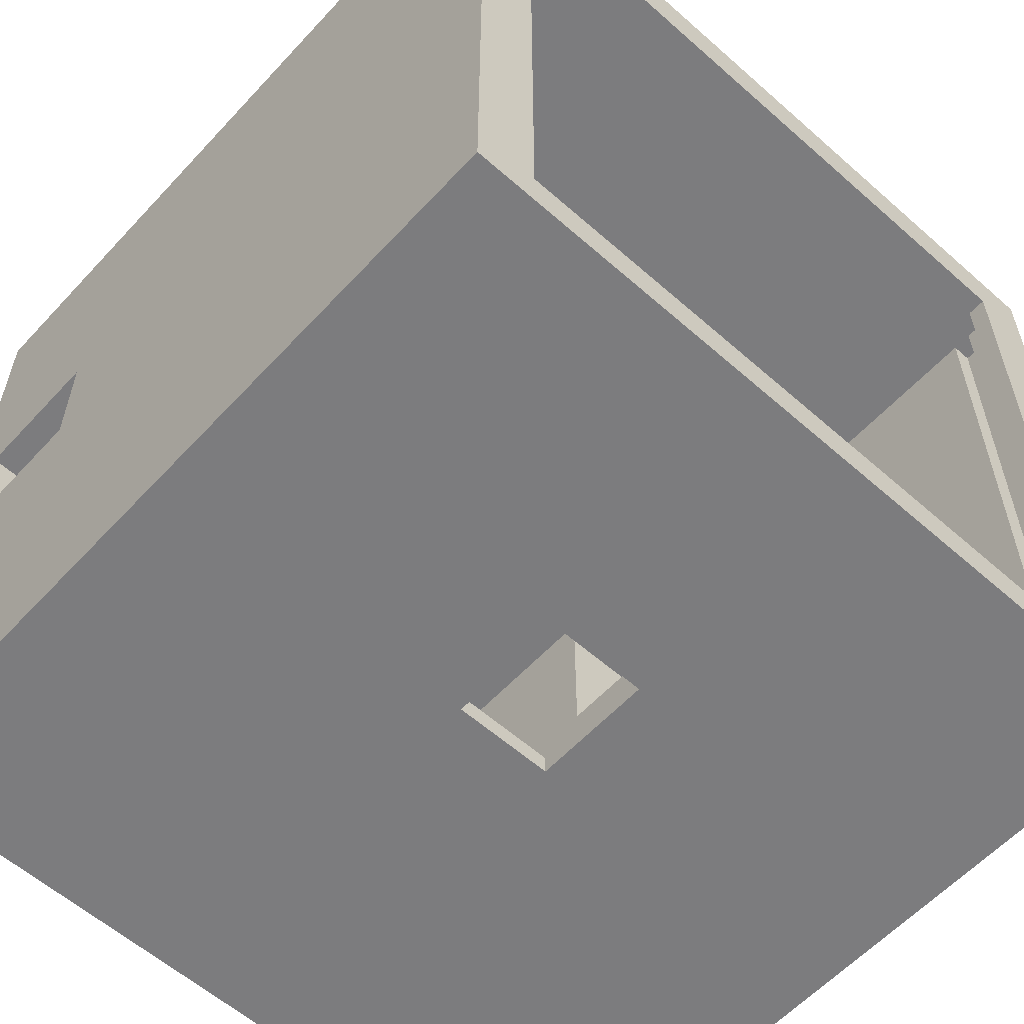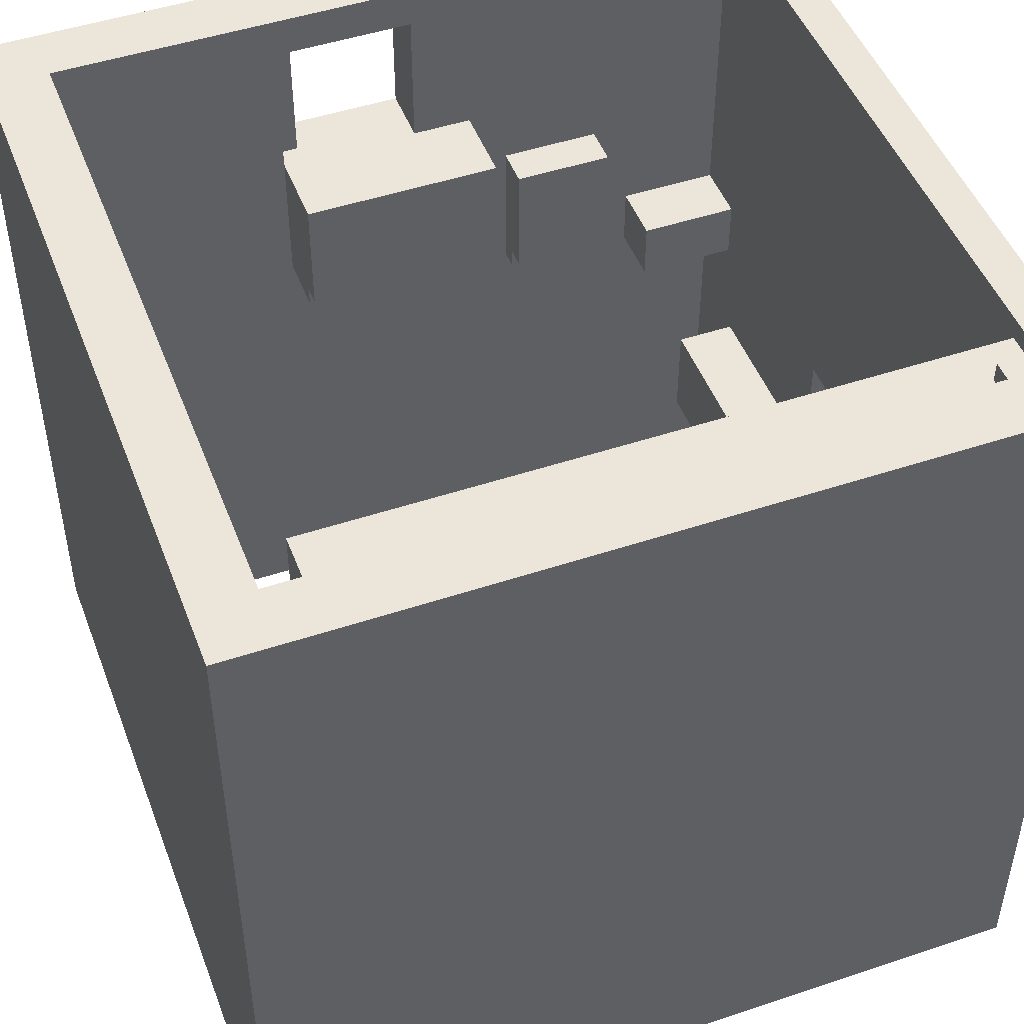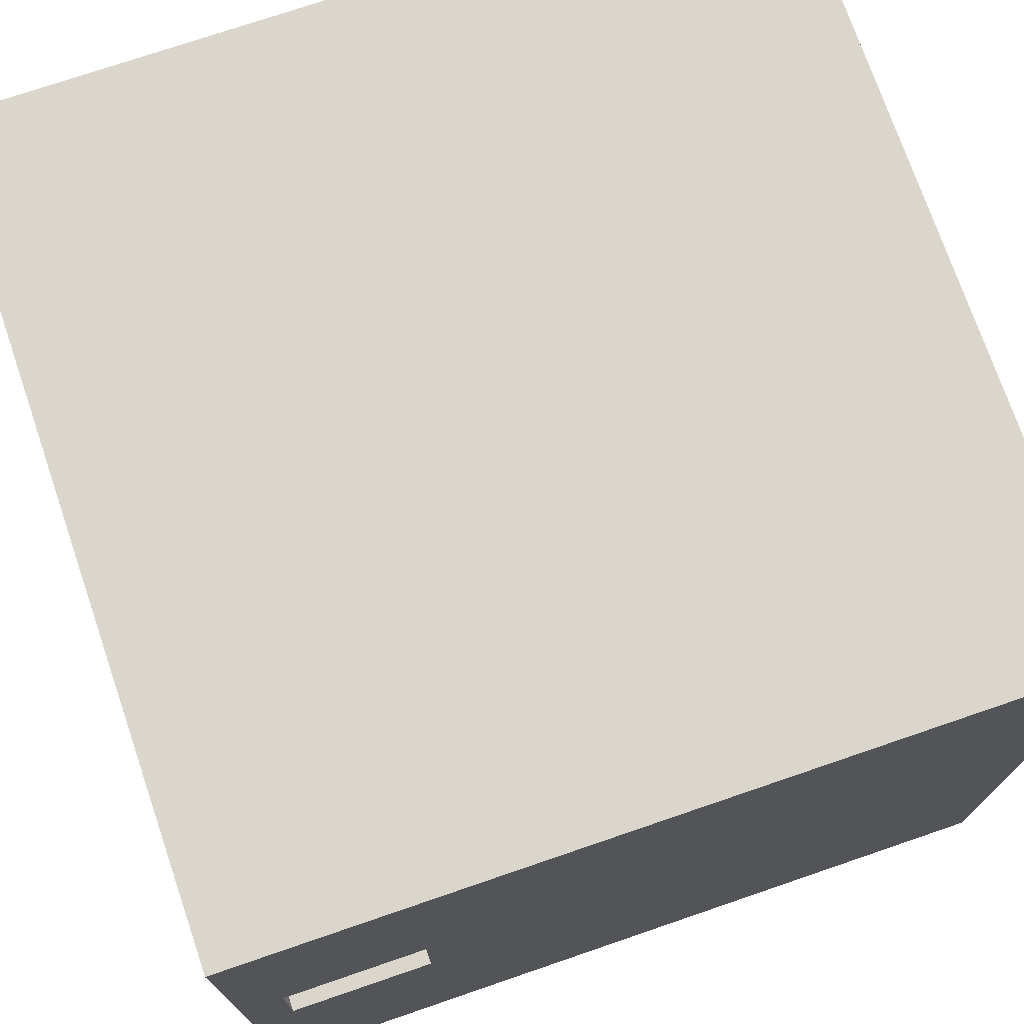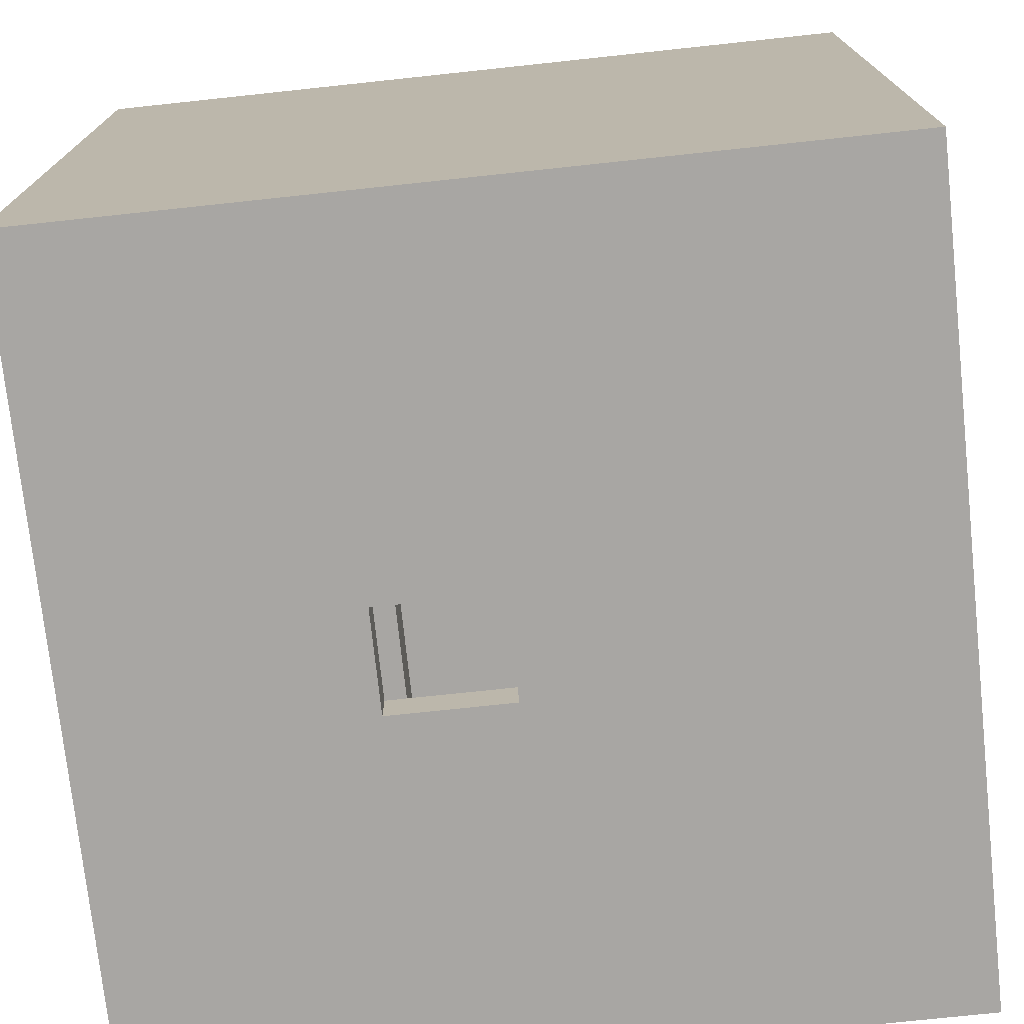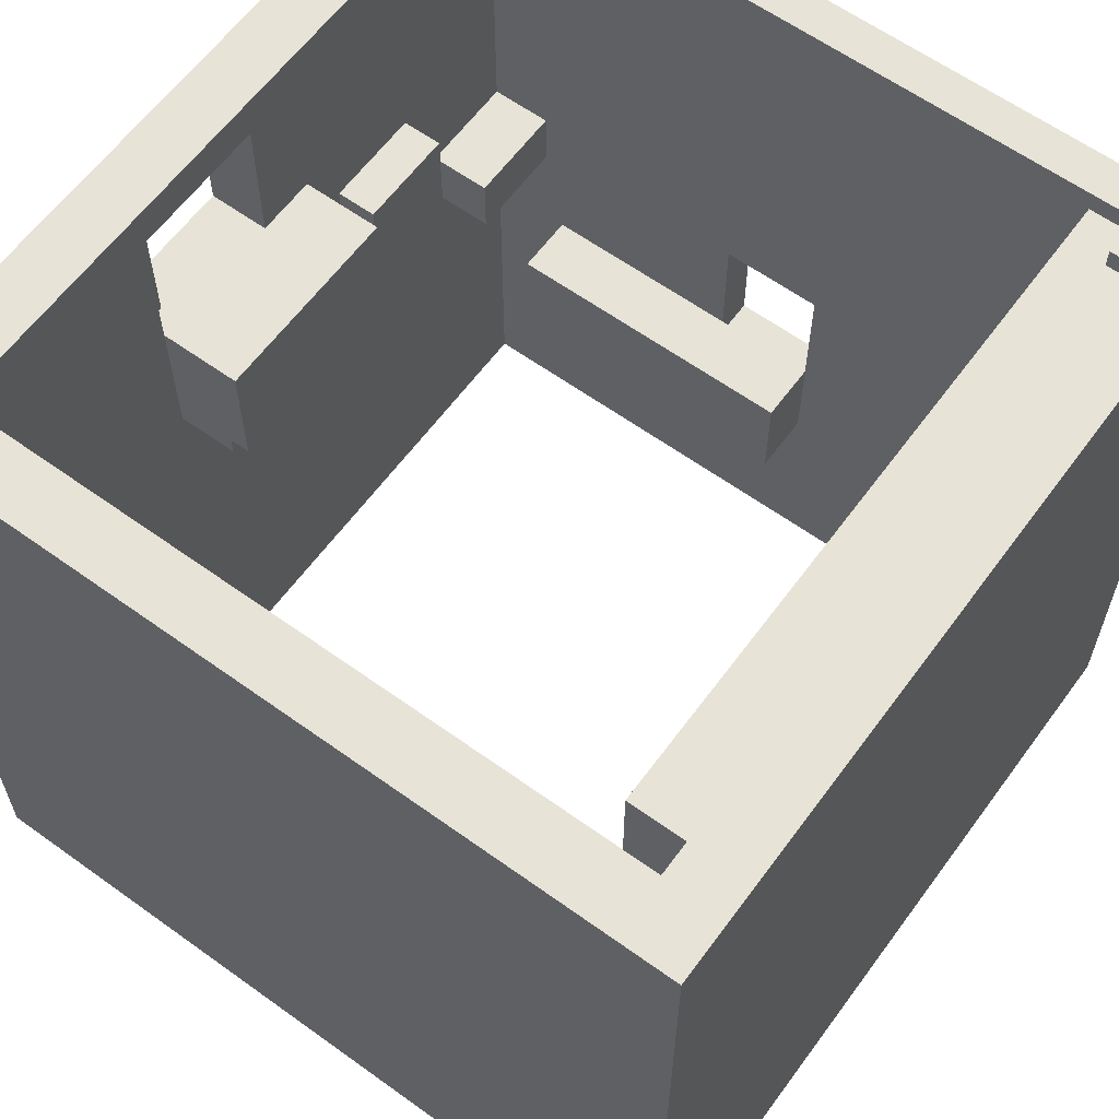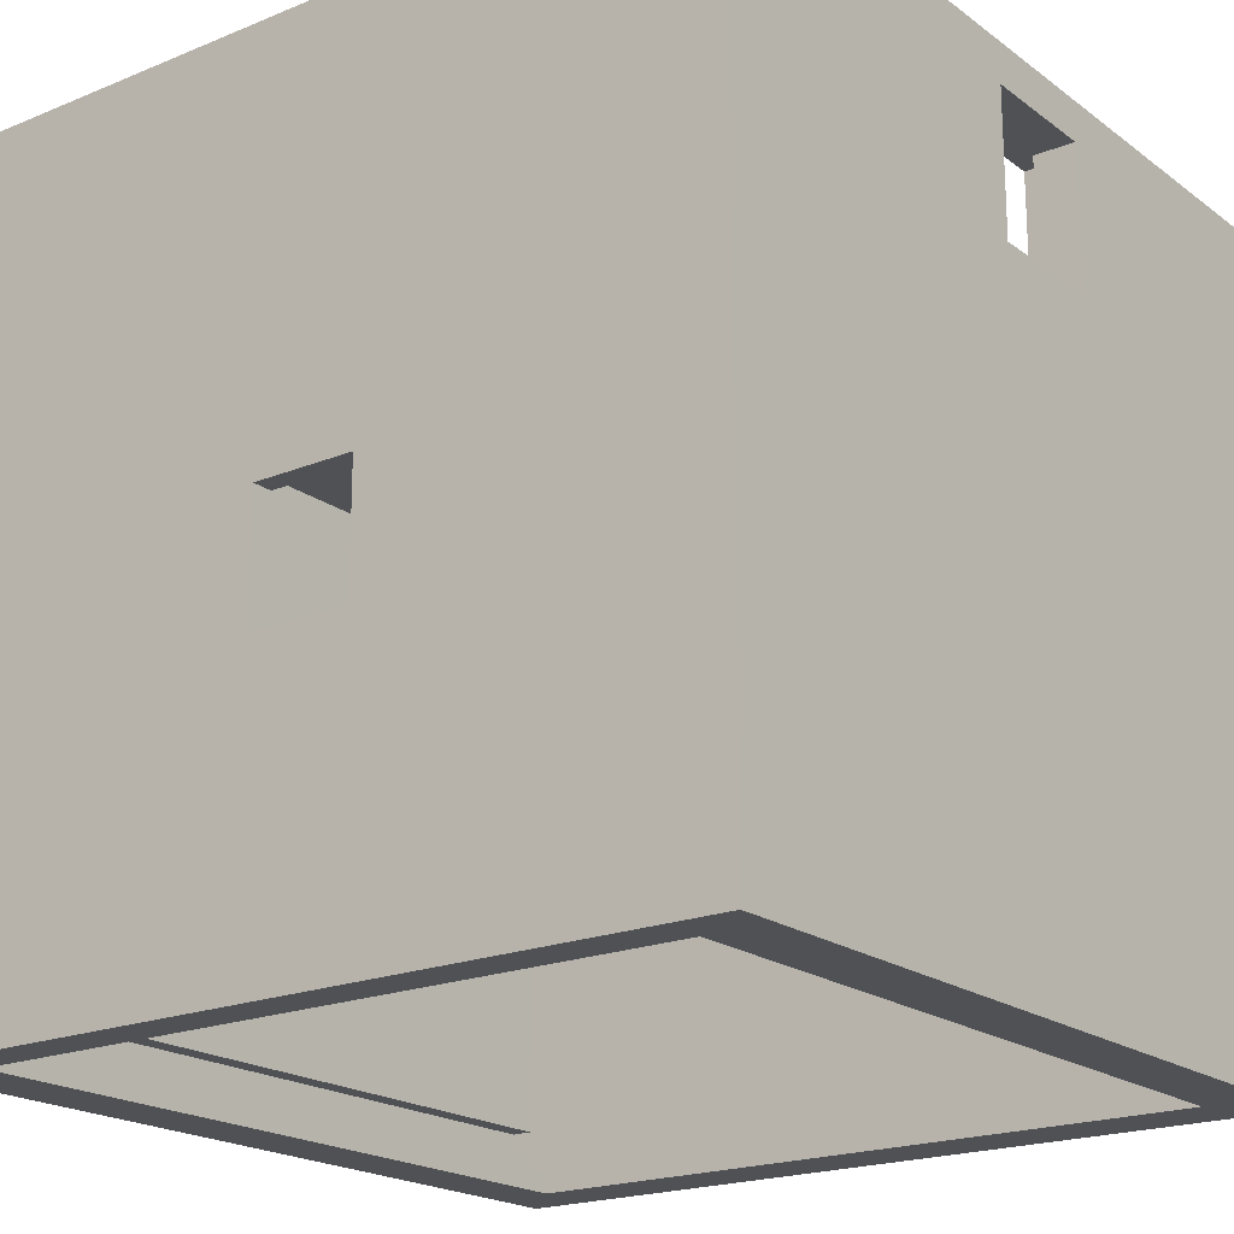
<metadata>
{"format":"obj","ext":"obj","renderer":"f3d","projection":"perspective","resolution":1024,"background":"white","views":[{"elev":-58.9,"azim":-42.3,"up":"+Z"},{"elev":48.3,"azim":69.5,"up":"+Y"},{"elev":73.9,"azim":-108.9,"up":"+Z"},{"elev":-74.3,"azim":96.1,"up":"+Z"},{"elev":61.7,"azim":36.2,"up":"+Y"},{"elev":-20.0,"azim":-142.9,"up":"+Y"}]}
</metadata>
<code>
o
v -8 -6 8
v -8 -6 -8
v -8 6.4 2
v -8 6.4 -0.4
v -8 9.2 2
v -8 9.2 -0.4
v -8 10 8
v -8 10 -8
v -5.2 -2.4 -6.8
v -5.2 -2.4 -7.2
v -5.2 -2 -6
v -5.2 -2 -6.8
v -5.2 0 -6
v -5.2 0 -7.2
v 0.8 -0.4 -7.2
v 0.8 -0.4 -8
v 0.8 0 -7.2
v 0.8 2 -7.6
v 0.8 2 -8
v 0.8 2.4 -7.2
v 0.8 2.4 -7.6
v 5.6 6 6
v 5.6 6 -7.2
v 5.6 9.6 6
v 5.6 9.6 -7.2
v 6.4 9.6 -6.4
v 6.4 9.6 -7.2
v 6.4 10 -6.4
v 6.4 10 -7.2
v 6.8 -6 6.8
v 6.8 -6 -7.2
v 6.8 -5.6 6.8
v 6.8 -5.6 -7.2
v 6.8 9.6 6.8
v 6.8 9.6 6
v 6.8 9.6 -6.4
v 6.8 10 6.8
v 6.8 10 -6.4
v 7.2 -5.6 6.8
v 7.2 -5.6 -7.2
v 7.2 -5.2 6.8
v 7.2 -5.2 -7.2
v 7.2 -4.8 6.8
v 7.2 -4.8 -7.2
v 7.2 6 6
v 7.2 6 -7.2
v 7.2 9.2 6.8
v 7.2 9.2 6
v 7.6 -5.2 6.8
v 7.6 -5.2 -7.2
v 7.6 -4.8 6.8
v 7.6 -4.8 -7.2
v 7.6 9.2 6.8
v 7.6 9.2 6
v 7.6 9.6 6.8
v 7.6 9.6 6
v -7.2 6.4 2.4
v -7.2 6.4 2
v -7.2 9.2 2.4
v -7.2 9.2 2
v -6.8 -6 6.8
v -6.8 -6 -7.2
v -6.8 2 -5.2
v -6.8 2 -7.2
v -6.8 2.4 -2.4
v -6.8 2.4 -4.4
v -6.8 3.2 -5.2
v -6.8 3.2 -7.2
v -6.8 3.6 2.4
v -6.8 3.6 -1.6
v -6.8 5.2 -2.4
v -6.8 5.2 -4.4
v -6.8 6.4 2.4
v -6.8 6.4 -0.4
v -6.8 6.4 -1.6
v -6.8 9.2 2.4
v -6.8 9.2 -0.4
v -6.8 10 6.8
v -6.8 10 -7.2
v -6.4 2.4 -2.4
v -6.4 2.4 -4.4
v -6.4 2.8 -2.4
v -6.4 2.8 -4.4
v -6 2.8 -2.4
v -6 2.8 -4.4
v -6 5.2 -2.4
v -6 5.2 -4.4
v -5.6 2 -5.2
v -5.6 2 -7.2
v -5.6 3.2 -5.2
v -5.6 3.2 -7.2
v -5.6 3.6 2.4
v -5.6 3.6 -1.6
v -5.6 4 2.4
v -5.6 4 -1.6
v -5.2 4 2.4
v -5.2 4 -1.6
v -5.2 6.4 2.4
v -5.2 6.4 -1.6
v -4 -2.4 -6.8
v -4 -2.4 -7.2
v -4 -2 -6.8
v -4 -2 -7.2
v -1.2 -0.4 -7.2
v -1.2 -0.4 -8
v -1.2 0 -7.2
v -1.2 2 -7.6
v -1.2 2 -8
v -1.2 2.4 -7.2
v -1.2 2.4 -7.6
v 0.8 -2 -6
v 0.8 -2 -7.2
v 0.8 0 -6
v 0.8 0 -7.2
v 8 -6 8
v 8 -6 -8
v 8 10 8
v 8 10 -8
v -8 -6 8
v -8 10 8
v 8 -6 8
v 8 10 8
v 5.6 6 6
v 5.6 9.6 6
v 6.8 9.6 6
v 7.2 6 6
v 7.2 9.2 6
v 7.6 9.2 6
v 7.6 9.6 6
v -6.8 3.6 2.4
v -6.8 6.4 2.4
v -5.6 3.6 2.4
v -5.6 4 2.4
v -5.2 4 2.4
v -5.2 6.4 2.4
v -8 6.4 -0.4
v -8 9.2 -0.4
v -6.8 6.4 -0.4
v -6.8 9.2 -0.4
v -6.8 2.4 -2.4
v -6.8 5.2 -2.4
v -6.4 2.4 -2.4
v -6.4 2.8 -2.4
v -6 2.8 -2.4
v -6 5.2 -2.4
v -6.8 2 -5.2
v -6.8 3.2 -5.2
v -5.6 2 -5.2
v -5.6 3.2 -5.2
v -5.2 -2 -6
v -5.2 0 -6
v 0.8 -2 -6
v 0.8 0 -6
v 6.4 9.6 -6.4
v 6.4 10 -6.4
v 6.8 9.6 -6.4
v 6.8 10 -6.4
v -5.2 -2.4 -6.8
v -5.2 -2 -6.8
v -4 -2.4 -6.8
v -4 -2 -6.8
v -6.8 -6 -7.2
v -6.8 2 -7.2
v -6.8 3.2 -7.2
v -6.8 10 -7.2
v -5.6 2 -7.2
v -5.6 3.2 -7.2
v -5.2 -2.4 -7.2
v -5.2 0 -7.2
v -4 -2.4 -7.2
v -4 -2 -7.2
v -1.2 0 -7.2
v -1.2 2.4 -7.2
v 0.8 -2 -7.2
v 0.8 0 -7.2
v 0.8 2.4 -7.2
v 5.6 6 -7.2
v 5.6 9.6 -7.2
v 6.4 9.6 -7.2
v 6.4 10 -7.2
v 6.8 -6 -7.2
v 6.8 -5.6 -7.2
v 7.2 -5.6 -7.2
v 7.2 -5.2 -7.2
v 7.2 -4.8 -7.2
v 7.2 6 -7.2
v 7.6 -5.2 -7.2
v 7.6 -4.8 -7.2
v -1.2 2 -7.6
v -1.2 2.4 -7.6
v 0.8 2 -7.6
v 0.8 2.4 -7.6
v -6.8 -6 6.8
v -6.8 10 6.8
v 6.8 -6 6.8
v 6.8 -5.6 6.8
v 6.8 9.6 6.8
v 6.8 10 6.8
v 7.2 -5.6 6.8
v 7.2 -5.2 6.8
v 7.2 -4.8 6.8
v 7.2 9.2 6.8
v 7.6 -5.2 6.8
v 7.6 -4.8 6.8
v 7.6 9.2 6.8
v 7.6 9.6 6.8
v -7.2 6.4 2.4
v -7.2 9.2 2.4
v -6.8 6.4 2.4
v -6.8 9.2 2.4
v -8 6.4 2
v -8 9.2 2
v -7.2 6.4 2
v -7.2 9.2 2
v -6.8 3.6 -1.6
v -6.8 6.4 -1.6
v -5.6 3.6 -1.6
v -5.6 4 -1.6
v -5.2 4 -1.6
v -5.2 6.4 -1.6
v -6.8 2.4 -4.4
v -6.8 5.2 -4.4
v -6.4 2.4 -4.4
v -6.4 2.8 -4.4
v -6 2.8 -4.4
v -6 5.2 -4.4
v -1.2 -0.4 -7.2
v -1.2 0 -7.2
v 0.8 -0.4 -7.2
v 0.8 0 -7.2
v -8 -6 -8
v -8 10 -8
v -1.2 -0.4 -8
v -1.2 2 -8
v 0.8 -0.4 -8
v 0.8 2 -8
v 8 -6 -8
v 8 10 -8
v -8 -6 8
v 8 -6 8
v -6.8 -6 6.8
v 6.8 -6 6.8
v -6.8 -6 -7.2
v 6.8 -6 -7.2
v -8 -6 -8
v 8 -6 -8
v 7.2 -4.8 6.8
v 7.6 -4.8 6.8
v 7.2 -4.8 -7.2
v 7.6 -4.8 -7.2
v -5.2 -2.4 -6.8
v -4 -2.4 -6.8
v -5.2 -2.4 -7.2
v -4 -2.4 -7.2
v -5.2 -2 -6
v 0.8 -2 -6
v -5.2 -2 -6.8
v -4 -2 -6.8
v -4 -2 -7.2
v 0.8 -2 -7.2
v -6.8 2 -5.2
v -5.6 2 -5.2
v -6.8 2 -7.2
v -5.6 2 -7.2
v -1.2 2 -7.6
v 0.8 2 -7.6
v -1.2 2 -8
v 0.8 2 -8
v -6.8 2.4 -2.4
v -6.4 2.4 -2.4
v -6.8 2.4 -4.4
v -6.4 2.4 -4.4
v -1.2 2.4 -7.2
v 0.8 2.4 -7.2
v -1.2 2.4 -7.6
v 0.8 2.4 -7.6
v -6.4 2.8 -2.4
v -6 2.8 -2.4
v -6.4 2.8 -4.4
v -6 2.8 -4.4
v -6.8 3.6 2.4
v -5.6 3.6 2.4
v -6.8 3.6 -1.6
v -5.6 3.6 -1.6
v -5.6 4 2.4
v -5.2 4 2.4
v -5.6 4 -1.6
v -5.2 4 -1.6
v 5.6 6 6
v 7.2 6 6
v 5.6 6 -7.2
v 7.2 6 -7.2
v -7.2 9.2 2.4
v -6.8 9.2 2.4
v -8 9.2 2
v -7.2 9.2 2
v -8 9.2 -0.4
v -6.8 9.2 -0.4
v 6.8 9.6 6.8
v 7.6 9.6 6.8
v 6.8 9.6 6
v 7.6 9.6 6
v 6.8 -5.6 6.8
v 7.2 -5.6 6.8
v 6.8 -5.6 -7.2
v 7.2 -5.6 -7.2
v 7.2 -5.2 6.8
v 7.6 -5.2 6.8
v 7.2 -5.2 -7.2
v 7.6 -5.2 -7.2
v -1.2 -0.4 -7.2
v 0.8 -0.4 -7.2
v -1.2 -0.4 -8
v 0.8 -0.4 -8
v -5.2 0 -6
v 0.8 0 -6
v -5.2 0 -7.2
v -1.2 0 -7.2
v 0.8 0 -7.2
v -6.8 3.2 -5.2
v -5.6 3.2 -5.2
v -6.8 3.2 -7.2
v -5.6 3.2 -7.2
v -6.8 5.2 -2.4
v -6 5.2 -2.4
v -6.8 5.2 -4.4
v -6 5.2 -4.4
v -7.2 6.4 2.4
v -6.8 6.4 2.4
v -5.2 6.4 2.4
v -8 6.4 2
v -7.2 6.4 2
v -8 6.4 -0.4
v -6.8 6.4 -0.4
v -6.8 6.4 -1.6
v -5.2 6.4 -1.6
v 7.2 9.2 6.8
v 7.6 9.2 6.8
v 7.2 9.2 6
v 7.6 9.2 6
v 5.6 9.6 6
v 6.8 9.6 6
v 6.4 9.6 -6.4
v 6.8 9.6 -6.4
v 5.6 9.6 -7.2
v 6.4 9.6 -7.2
v -8 10 8
v 8 10 8
v -6.8 10 6.8
v 6.8 10 6.8
v 6.4 10 -6.4
v 6.8 10 -6.4
v -6.8 10 -7.2
v 6.4 10 -7.2
v -8 10 -8
v 8 10 -8
f 3 2 1
f 4 2 3
f 5 3 1
f 6 2 4
f 7 5 1
f 7 6 5
f 8 2 6
f 8 6 7
f 12 10 9
f 13 12 11
f 14 10 12
f 14 12 13
f 17 16 15
f 18 16 17
f 19 16 18
f 20 18 17
f 21 18 20
f 24 23 22
f 25 23 24
f 28 27 26
f 29 27 28
f 32 31 30
f 33 31 32
f 37 35 34
f 37 36 35
f 38 36 37
f 41 40 39
f 42 40 41
f 45 44 43
f 46 44 45
f 47 45 43
f 48 45 47
f 51 50 49
f 52 50 51
f 55 54 53
f 56 54 55
f 57 58 59
f 59 58 60
f 61 62 63
f 63 62 64
f 61 63 65
f 65 63 66
f 66 63 67
f 61 65 69
f 69 65 70
f 70 65 71
f 67 68 72
f 66 67 72
f 61 69 73
f 70 71 75
f 71 72 75
f 61 73 76
f 74 75 77
f 61 76 78
f 76 77 78
f 77 75 79
f 78 77 79
f 72 68 79
f 75 72 79
f 80 81 82
f 82 81 83
f 84 85 86
f 86 85 87
f 88 89 90
f 90 89 91
f 92 93 94
f 94 93 95
f 96 97 98
f 98 97 99
f 100 101 102
f 102 101 103
f 104 105 106
f 106 105 107
f 107 105 108
f 106 107 109
f 109 107 110
f 111 112 113
f 113 112 114
f 115 116 117
f 117 116 118
f 121 120 119
f 122 120 121
f 125 124 123
f 126 125 123
f 127 125 126
f 128 125 127
f 129 125 128
f 132 131 130
f 133 131 132
f 134 131 133
f 135 131 134
f 138 137 136
f 139 137 138
f 142 141 140
f 143 141 142
f 144 141 143
f 145 141 144
f 148 147 146
f 149 147 148
f 152 151 150
f 153 151 152
f 156 155 154
f 157 155 156
f 160 159 158
f 161 159 160
f 166 163 162
f 167 165 164
f 168 166 162
f 168 167 166
f 169 167 168
f 170 168 162
f 172 167 169
f 173 167 172
f 174 171 170
f 176 167 173
f 177 165 167
f 177 176 175
f 177 167 176
f 177 175 174
f 178 165 177
f 179 165 178
f 180 165 179
f 181 174 170
f 181 170 162
f 181 177 174
f 182 177 181
f 183 177 182
f 184 177 183
f 185 177 184
f 186 177 185
f 187 185 184
f 188 185 187
f 191 190 189
f 192 190 191
f 193 194 195
f 195 194 196
f 196 194 197
f 197 194 198
f 196 197 199
f 199 197 200
f 200 197 201
f 201 197 202
f 200 201 203
f 203 201 204
f 202 197 205
f 205 197 206
f 207 208 209
f 209 208 210
f 211 212 213
f 213 212 214
f 215 216 217
f 217 216 218
f 218 216 219
f 219 216 220
f 221 222 223
f 223 222 224
f 224 222 225
f 225 222 226
f 227 228 229
f 229 228 230
f 231 232 233
f 233 232 234
f 231 233 235
f 234 232 236
f 231 235 237
f 235 236 237
f 236 232 238
f 237 236 238
f 241 240 239
f 242 240 241
f 243 241 239
f 244 240 242
f 245 243 239
f 245 244 243
f 246 240 244
f 246 244 245
f 249 248 247
f 250 248 249
f 253 252 251
f 254 252 253
f 257 256 255
f 258 256 257
f 259 256 258
f 260 256 259
f 263 262 261
f 264 262 263
f 267 266 265
f 268 266 267
f 271 270 269
f 272 270 271
f 275 274 273
f 276 274 275
f 279 278 277
f 280 278 279
f 283 282 281
f 284 282 283
f 287 286 285
f 288 286 287
f 291 290 289
f 292 290 291
f 296 294 293
f 297 296 295
f 298 294 296
f 298 296 297
f 301 300 299
f 302 300 301
f 303 304 305
f 305 304 306
f 307 308 309
f 309 308 310
f 311 312 313
f 313 312 314
f 315 316 317
f 317 316 318
f 318 316 319
f 320 321 322
f 322 321 323
f 324 325 326
f 326 325 327
f 328 329 332
f 329 330 332
f 331 332 333
f 332 330 334
f 333 332 334
f 334 330 335
f 335 330 336
f 337 338 339
f 339 338 340
f 341 342 343
f 343 342 344
f 341 343 345
f 345 343 346
f 347 348 349
f 349 348 350
f 350 348 352
f 347 349 353
f 351 352 354
f 347 353 355
f 353 354 355
f 354 352 356
f 355 354 356
f 352 348 356

</code>
